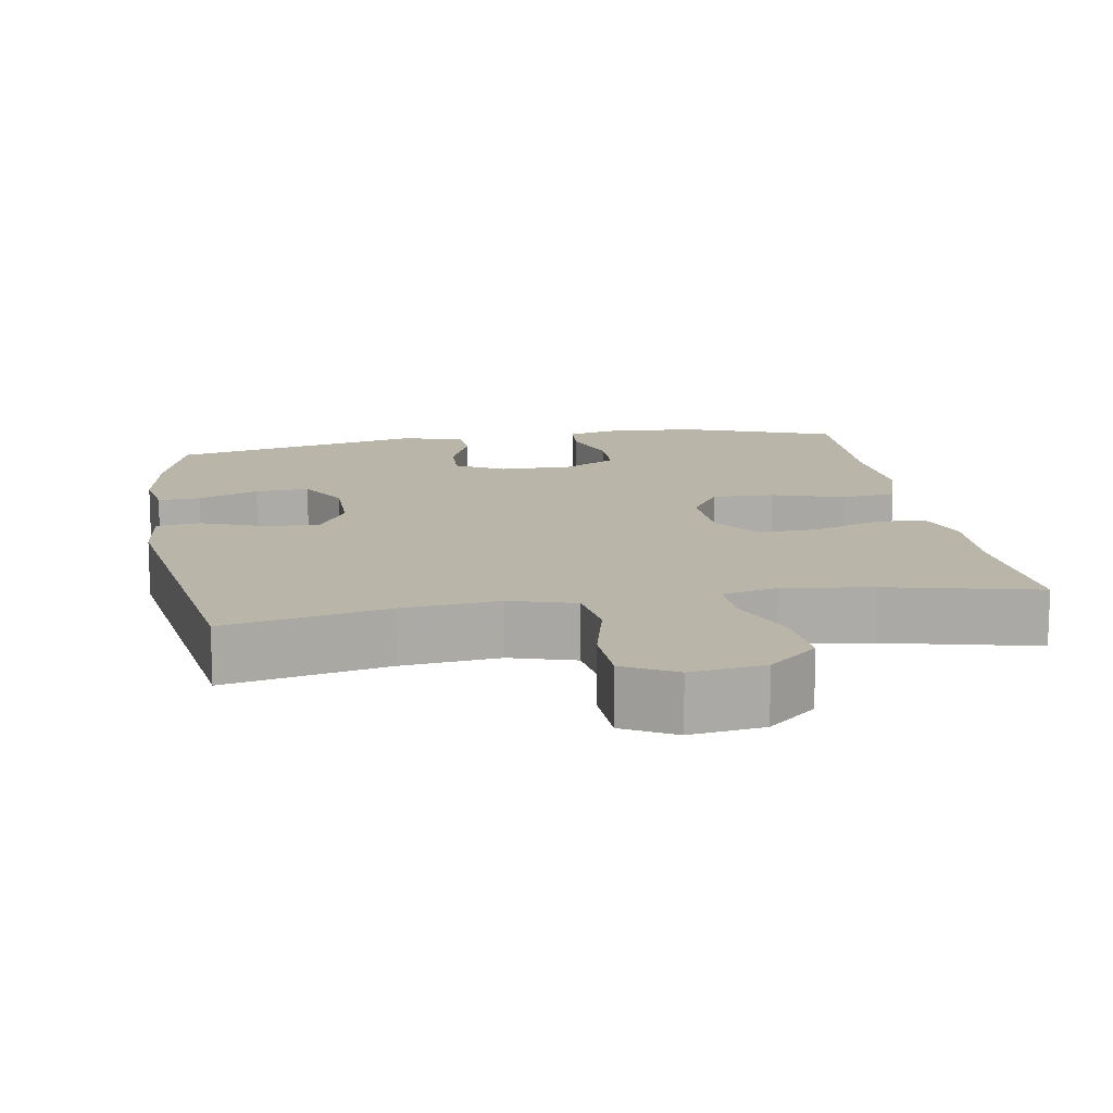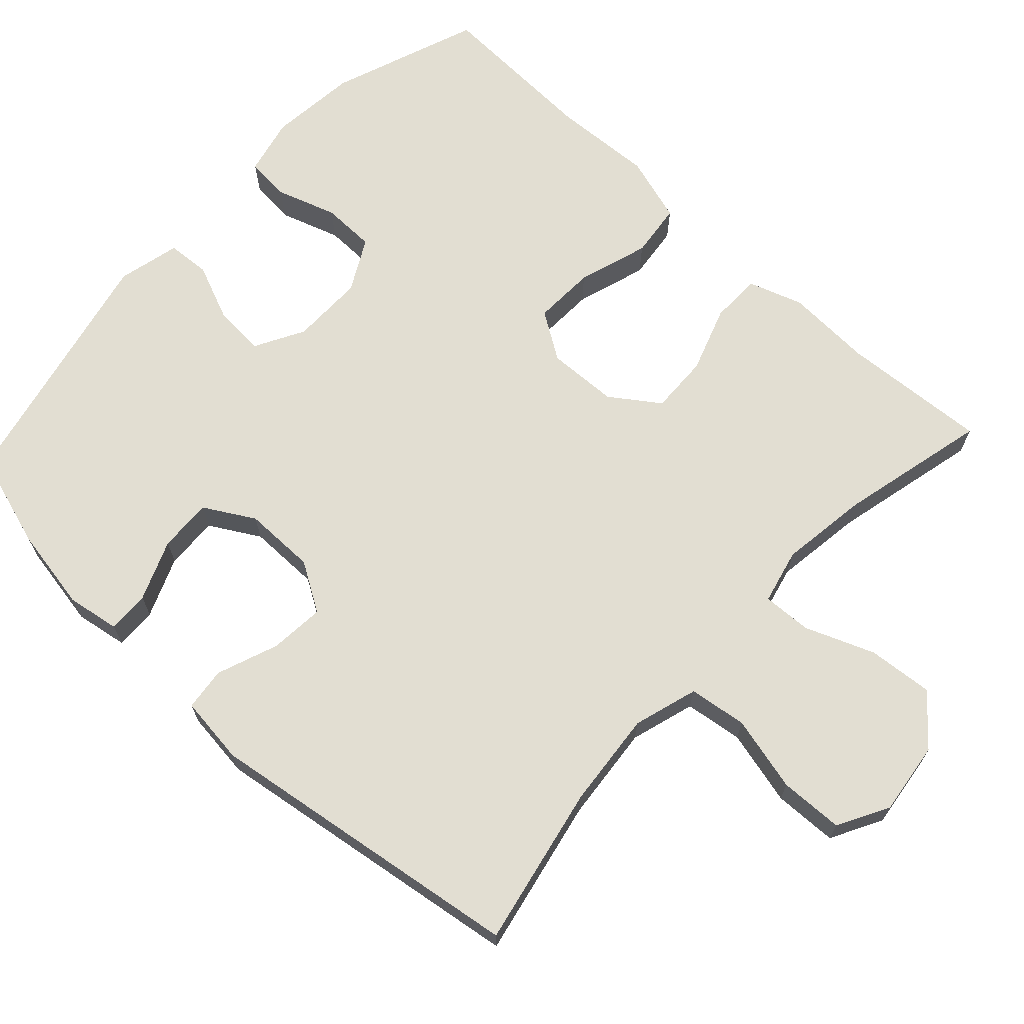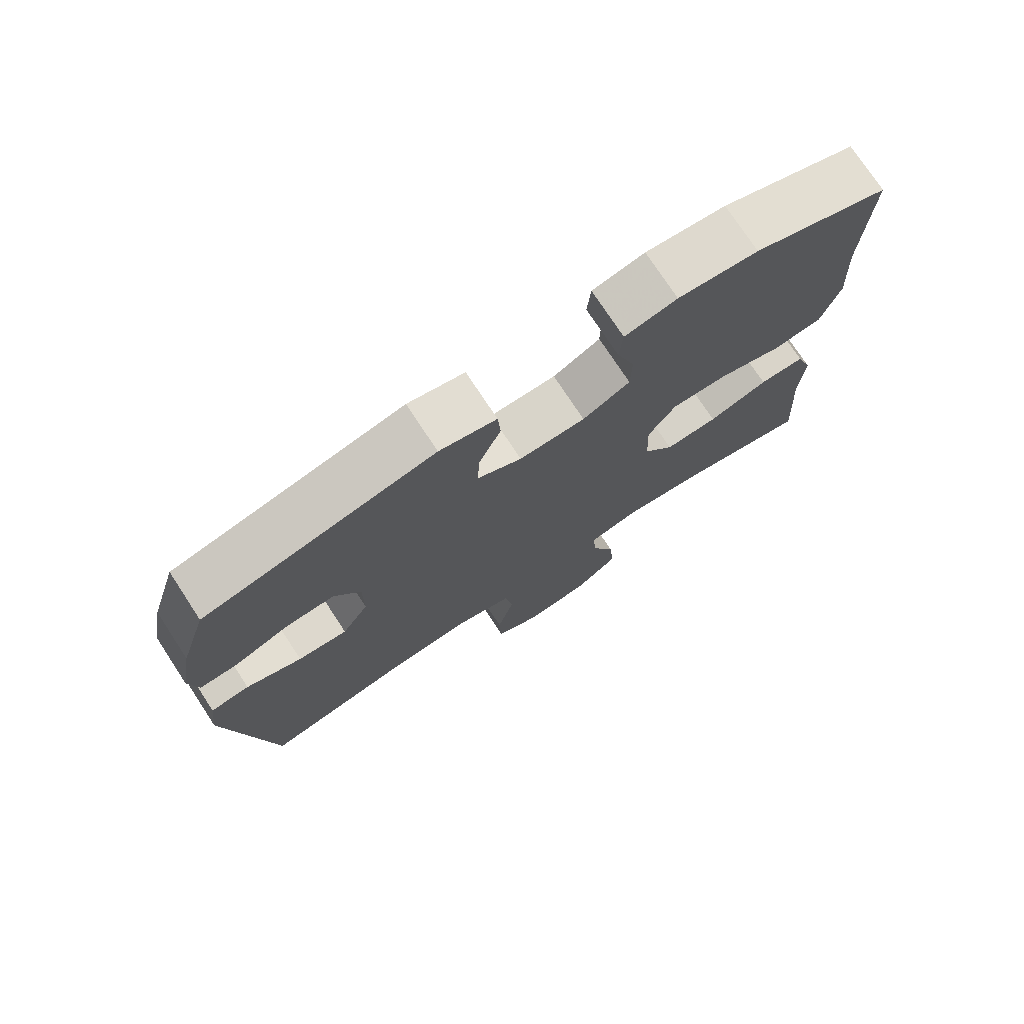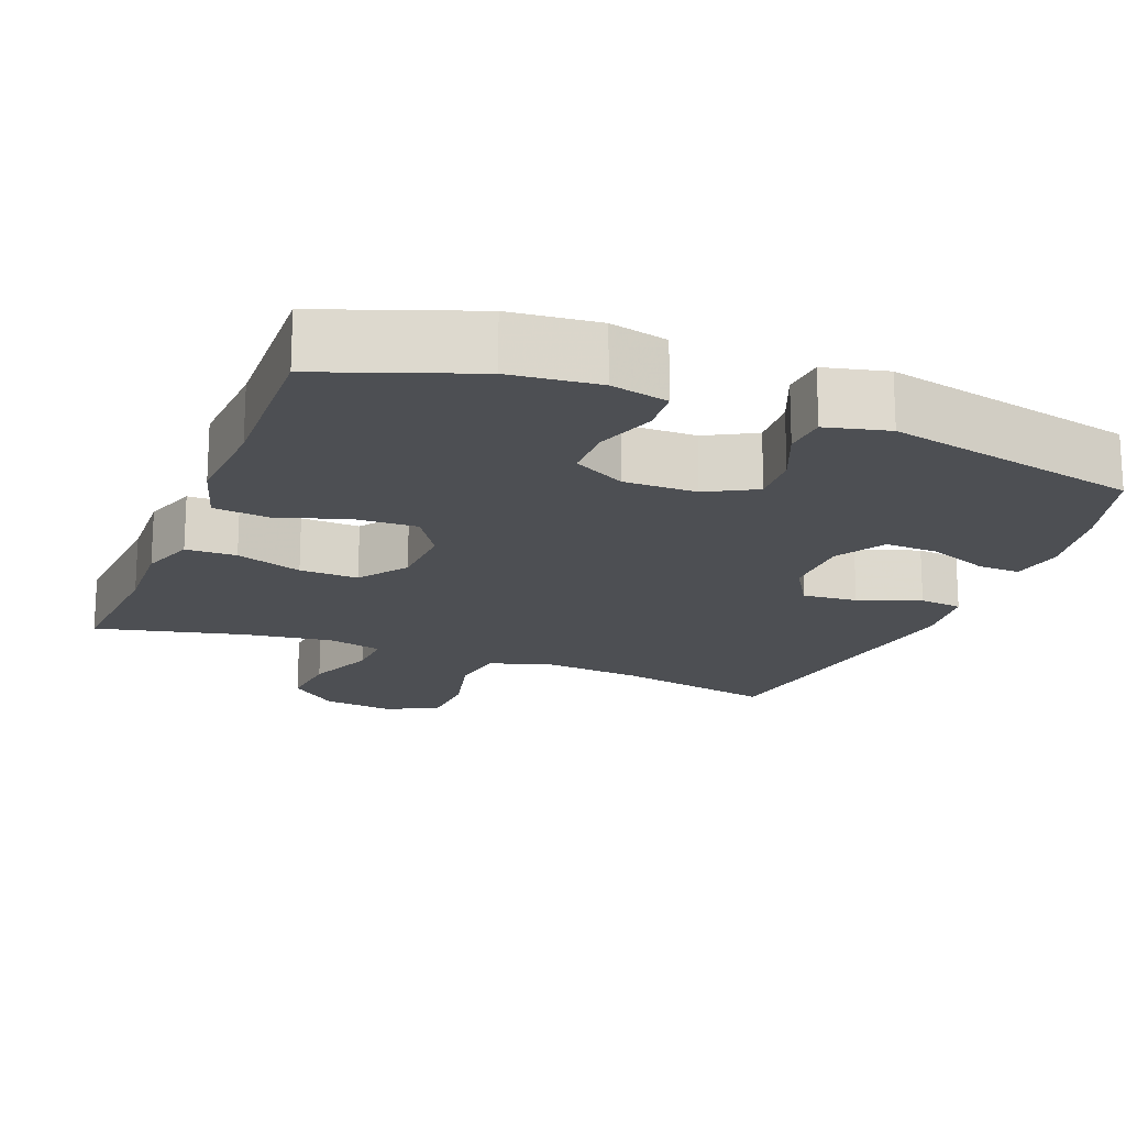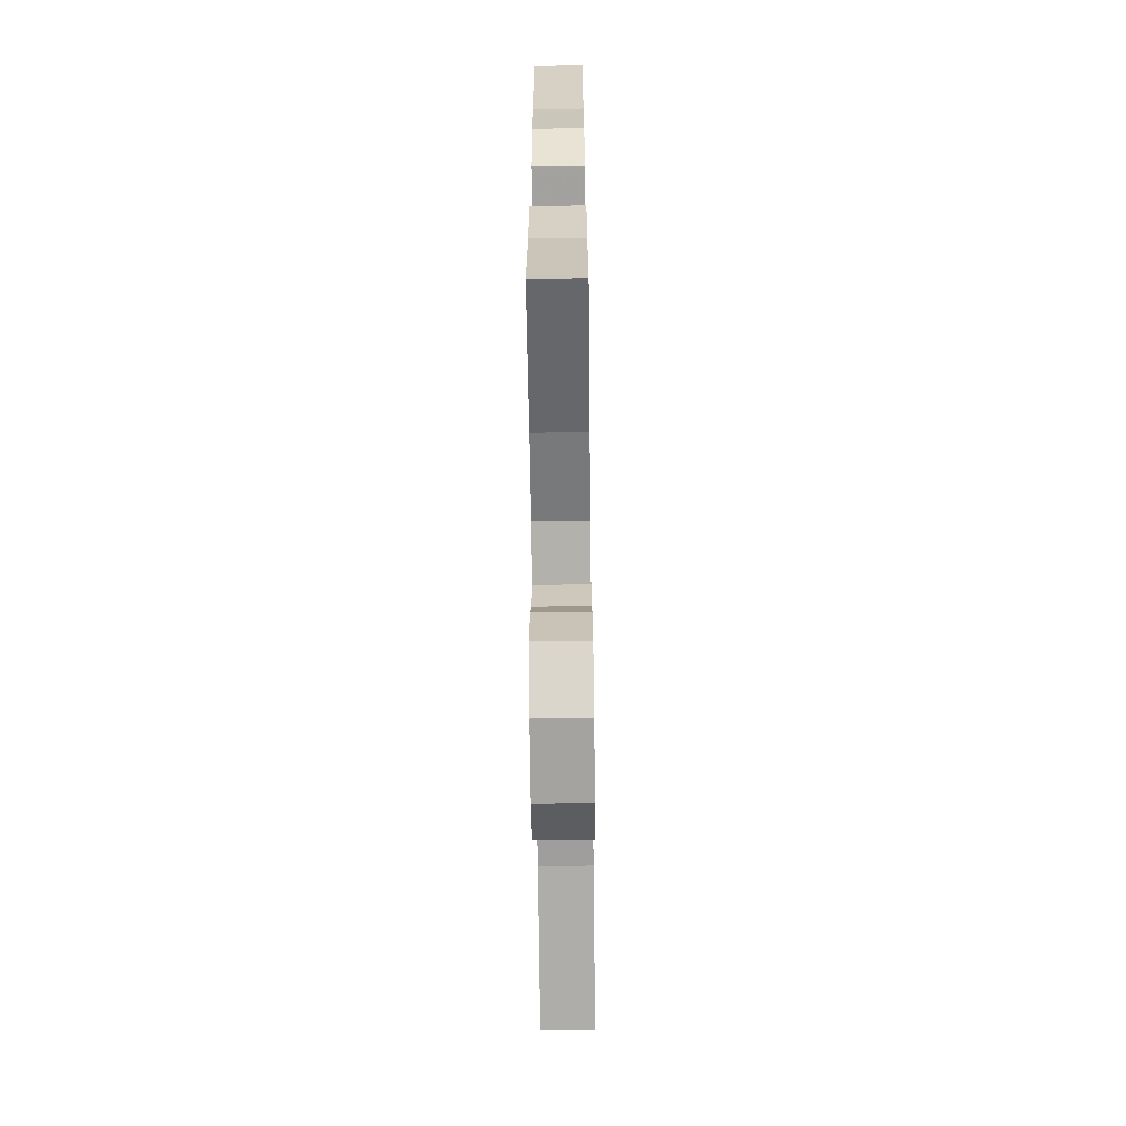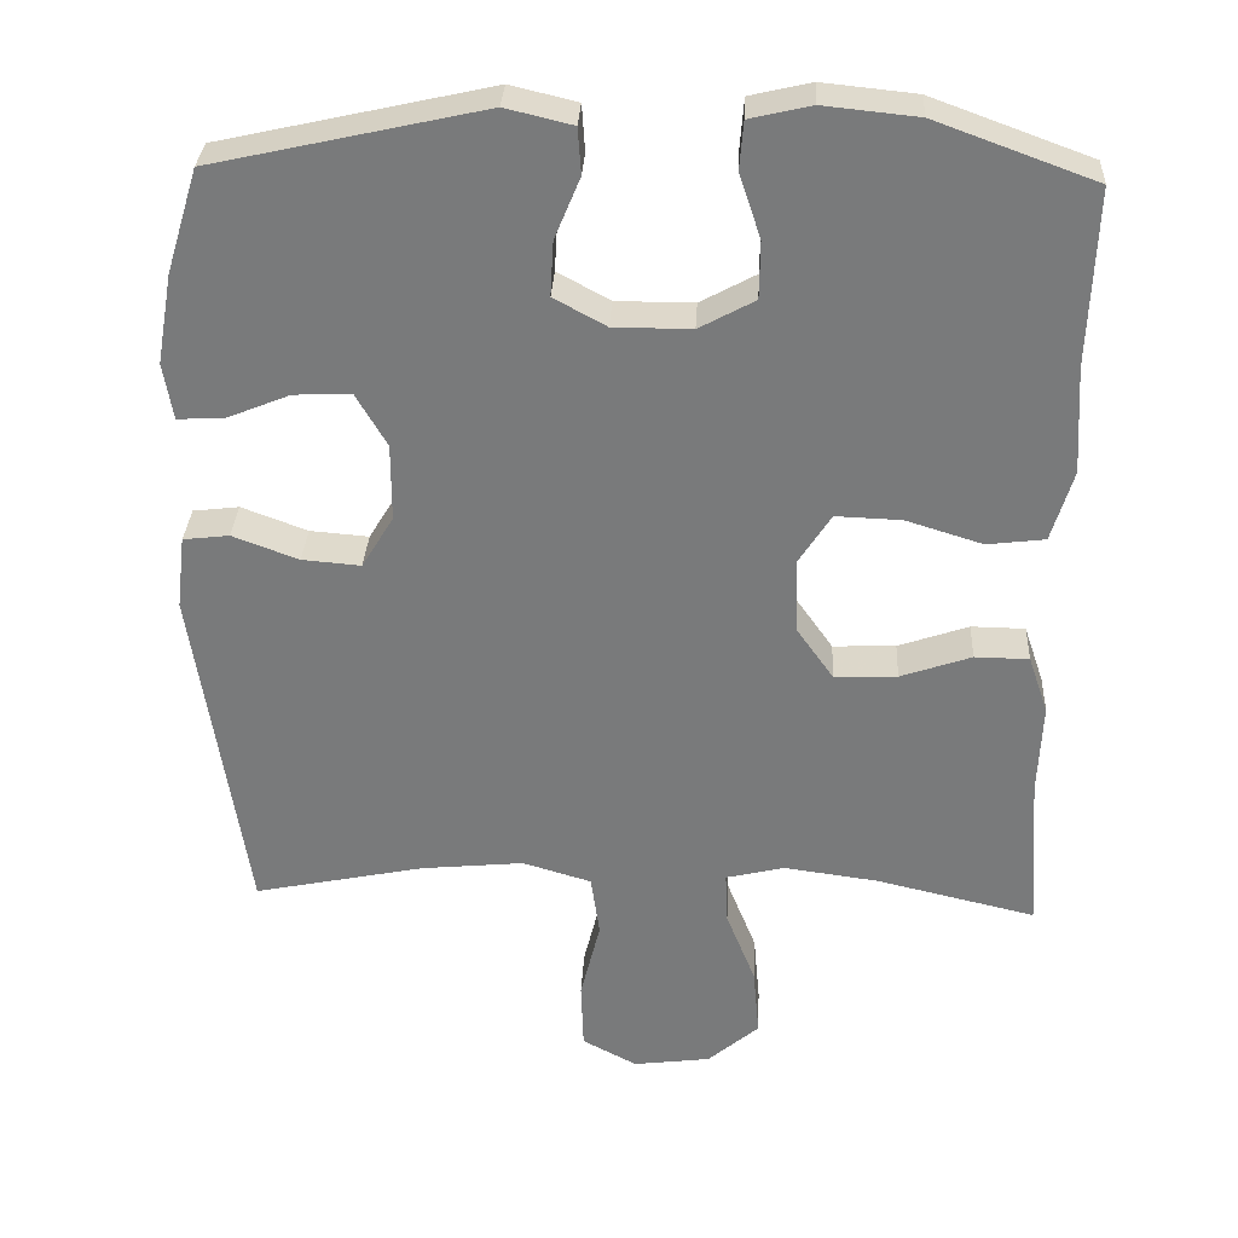
<metadata>
{"format":"obj","ext":"obj","renderer":"f3d","projection":"perspective","resolution":1024,"background":"white","views":[{"elev":13.7,"azim":170.4,"up":"+Y"},{"elev":68.0,"azim":133.0,"up":"+Y"},{"elev":75.5,"azim":146.7,"up":"+Z"},{"elev":-17.9,"azim":-21.4,"up":"+Y"},{"elev":-65.3,"azim":-89.3,"up":"+Z"},{"elev":31.6,"azim":-177.1,"up":"+Z"}]}
</metadata>
<code>
v 0.5 0.07 -0.5
v 0.284 0.07 -0.455
v 0.154 0.07 -0.442
v 0.067 0.07 -0.468
v 0.056 0.07 -0.546
v 0.081 0.07 -0.648
v 0.078 0.07 -0.734
v 0.009 0.07 -0.771
v -0.089 0.07 -0.758
v -0.154 0.07 -0.702
v -0.146 0.07 -0.614
v -0.109 0.07 -0.521
v -0.106 0.07 -0.455
v -0.18 0.07 -0.437
v -0.299 0.07 -0.453
v -0.5 0.07 -0.5
v -0.486 0.07 -0.302
v -0.491 0.07 -0.186
v -0.466 0.07 -0.113
v -0.398 0.07 -0.112
v -0.309 0.07 -0.143
v -0.23 0.07 -0.146
v -0.184 0.07 -0.081
v -0.18 0.07 0.014
v -0.221 0.07 0.078
v -0.304 0.07 0.075
v -0.4 0.07 0.045
v -0.473 0.07 0.054
v -0.5 0.07 0.144
v -0.492 0.07 0.279
v -0.5 0.07 0.5
v -0.3 0.07 0.573
v -0.182 0.07 0.585
v -0.105 0.07 0.567
v -0.1 0.07 0.507
v -0.127 0.07 0.426
v -0.126 0.07 0.354
v -0.056 0.07 0.316
v 0.042 0.07 0.316
v 0.108 0.07 0.352
v 0.104 0.07 0.421
v 0.072 0.07 0.498
v 0.076 0.07 0.556
v 0.16 0.07 0.576
v 0.5 0.07 0.5
v 0.54 0.07 0.37
v 0.56 0.07 0.257
v 0.548 0.07 0.186
v 0.491 0.07 0.188
v 0.41 0.07 0.221
v 0.338 0.07 0.224
v 0.299 0.07 0.157
v 0.299 0.07 0.06
v 0.339 0.07 -0.006
v 0.413 0.07 0
v 0.496 0.07 0.031
v 0.554 0.07 0.024
v 0.565 0.07 -0.068
v 0.5 0 -0.5
v 0.284 0 -0.455
v 0.154 0 -0.442
v 0.067 0 -0.468
v 0.056 0 -0.546
v 0.081 0 -0.648
v 0.078 0 -0.734
v 0.009 0 -0.771
v -0.089 0 -0.758
v -0.154 0 -0.702
v -0.146 0 -0.614
v -0.109 0 -0.521
v -0.106 0 -0.455
v -0.18 0 -0.437
v -0.299 0 -0.453
v -0.5 0 -0.5
v -0.486 0 -0.302
v -0.491 0 -0.186
v -0.466 0 -0.113
v -0.398 0 -0.112
v -0.309 0 -0.143
v -0.23 0 -0.146
v -0.184 0 -0.081
v -0.18 0 0.014
v -0.221 0 0.078
v -0.304 0 0.075
v -0.4 0 0.045
v -0.473 0 0.054
v -0.5 0 0.144
v -0.492 0 0.279
v -0.5 0 0.5
v -0.3 0 0.573
v -0.182 0 0.585
v -0.105 0 0.567
v -0.1 0 0.507
v -0.127 0 0.426
v -0.126 0 0.354
v -0.056 0 0.316
v 0.042 0 0.316
v 0.108 0 0.352
v 0.104 0 0.421
v 0.072 0 0.498
v 0.076 0 0.556
v 0.16 0 0.576
v 0.5 0 0.5
v 0.54 0 0.37
v 0.56 0 0.257
v 0.548 0 0.186
v 0.491 0 0.188
v 0.41 0 0.221
v 0.338 0 0.224
v 0.299 0 0.157
v 0.299 0 0.06
v 0.339 0 -0.006
v 0.413 0 0
v 0.496 0 0.031
v 0.554 0 0.024
v 0.565 0 -0.068
f 58 1 2
f 57 58 2
f 56 57 2
f 55 56 2
f 54 55 2 3
f 53 54 3 4
f 52 53 4
f 48 49 50
f 47 48 50
f 46 47 50
f 45 46 50
f 44 45 50
f 43 44 50
f 42 43 50
f 41 42 50
f 40 41 50 51
f 39 40 51 52
f 34 35 36
f 33 34 36
f 32 33 36
f 31 32 36
f 30 31 36
f 30 36 37
f 29 30 37
f 28 29 37
f 27 28 37
f 26 27 37
f 25 26 37 38
f 19 20 21
f 18 19 21
f 17 18 21
f 17 21 22
f 16 17 22
f 15 16 22
f 14 15 22 23
f 10 11 12
f 9 10 12
f 8 9 12
f 7 8 12
f 6 7 12
f 5 6 12
f 4 5 12 13
f 14 23 24
f 13 14 24
f 4 13 24
f 52 4 24
f 38 39 52
f 25 38 52
f 24 25 52
f 60 59 116
f 60 116 115
f 60 115 114
f 60 114 113
f 61 60 113 112
f 62 61 112 111
f 62 111 110
f 108 107 106
f 108 106 105
f 108 105 104
f 108 104 103
f 108 103 102
f 108 102 101
f 108 101 100
f 108 100 99
f 109 108 99 98
f 110 109 98 97
f 94 93 92
f 94 92 91
f 94 91 90
f 94 90 89
f 94 89 88
f 95 94 88
f 95 88 87
f 95 87 86
f 95 86 85
f 95 85 84
f 96 95 84 83
f 79 78 77
f 79 77 76
f 79 76 75
f 80 79 75
f 80 75 74
f 80 74 73
f 81 80 73 72
f 70 69 68
f 70 68 67
f 70 67 66
f 70 66 65
f 70 65 64
f 70 64 63
f 71 70 63 62
f 82 81 72
f 82 72 71
f 82 71 62
f 82 62 110
f 110 97 96
f 110 96 83
f 110 83 82
f 1 59 60 2
f 2 60 61 3
f 3 61 62 4
f 4 62 63 5
f 5 63 64 6
f 6 64 65 7
f 7 65 66 8
f 8 66 67 9
f 9 67 68 10
f 10 68 69 11
f 11 69 70 12
f 12 70 71 13
f 13 71 72 14
f 14 72 73 15
f 15 73 74 16
f 16 74 75 17
f 17 75 76 18
f 18 76 77 19
f 19 77 78 20
f 20 78 79 21
f 21 79 80 22
f 22 80 81 23
f 23 81 82 24
f 24 82 83 25
f 25 83 84 26
f 26 84 85 27
f 27 85 86 28
f 28 86 87 29
f 29 87 88 30
f 30 88 89 31
f 31 89 90 32
f 32 90 91 33
f 33 91 92 34
f 34 92 93 35
f 35 93 94 36
f 36 94 95 37
f 37 95 96 38
f 38 96 97 39
f 39 97 98 40
f 40 98 99 41
f 41 99 100 42
f 42 100 101 43
f 43 101 102 44
f 44 102 103 45
f 45 103 104 46
f 46 104 105 47
f 47 105 106 48
f 48 106 107 49
f 49 107 108 50
f 50 108 109 51
f 51 109 110 52
f 52 110 111 53
f 53 111 112 54
f 54 112 113 55
f 55 113 114 56
f 56 114 115 57
f 57 115 116 58
f 58 116 59 1

</code>
